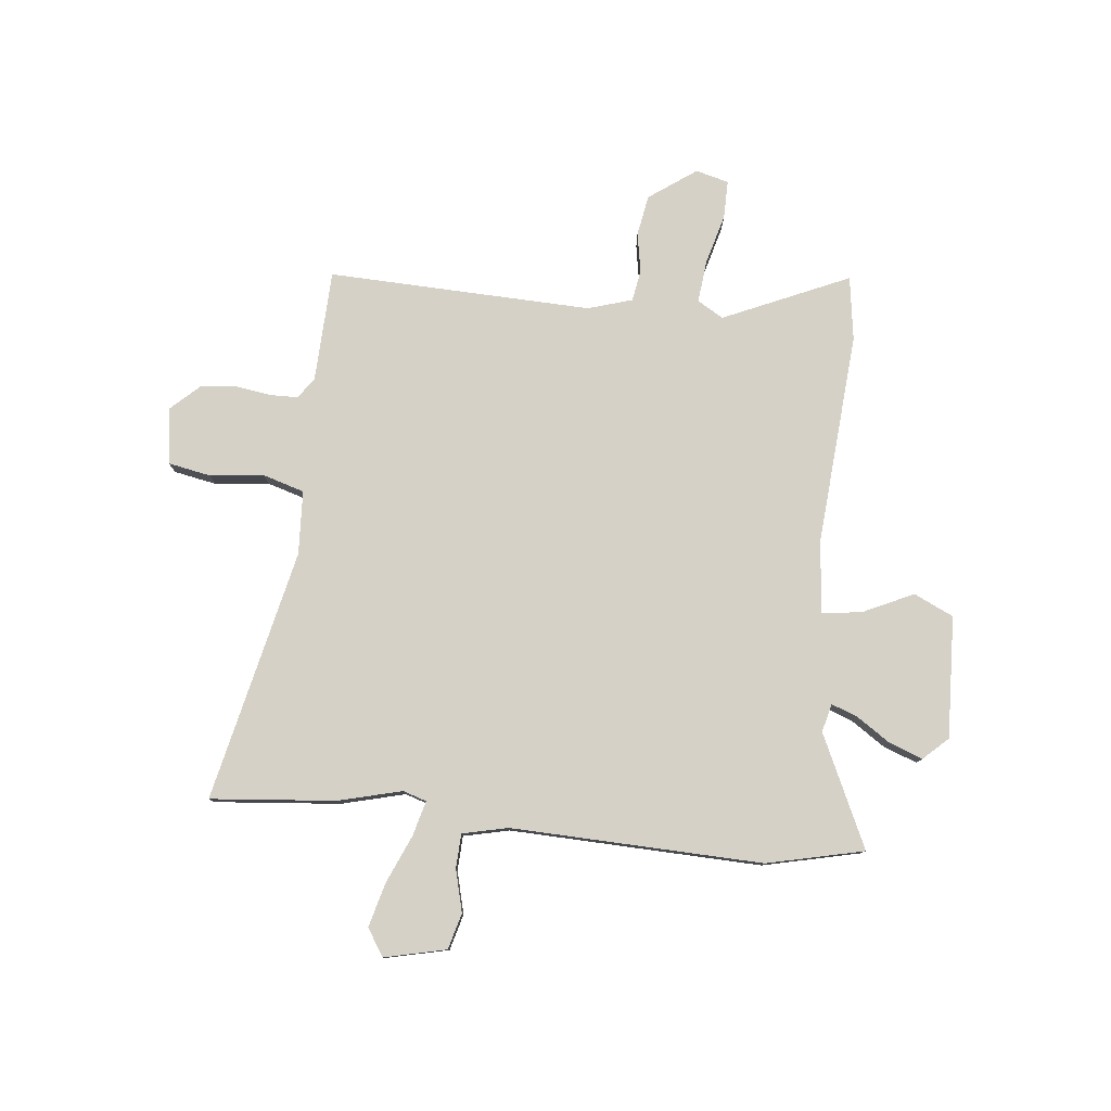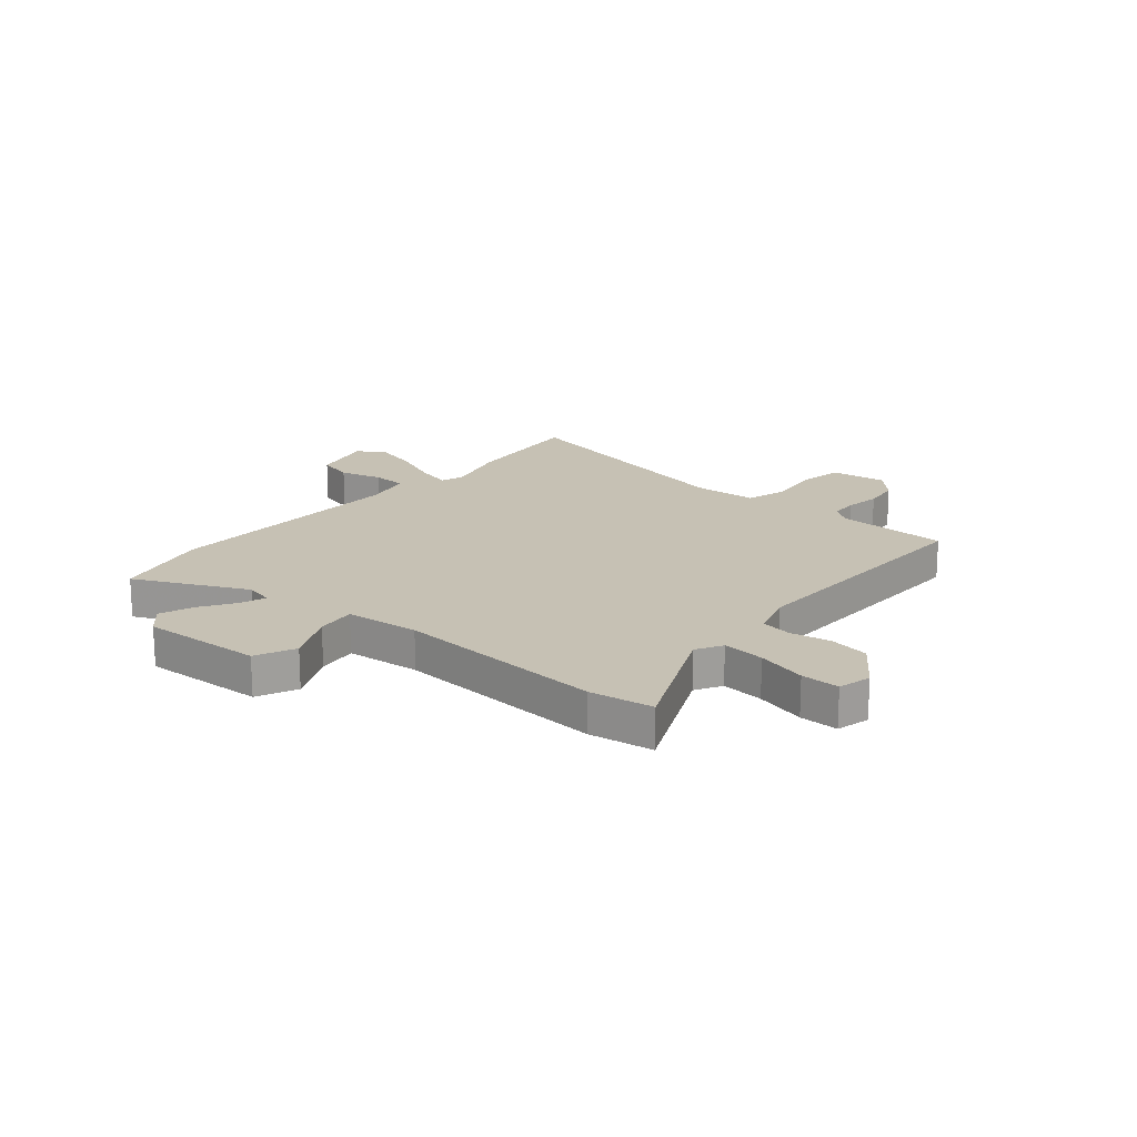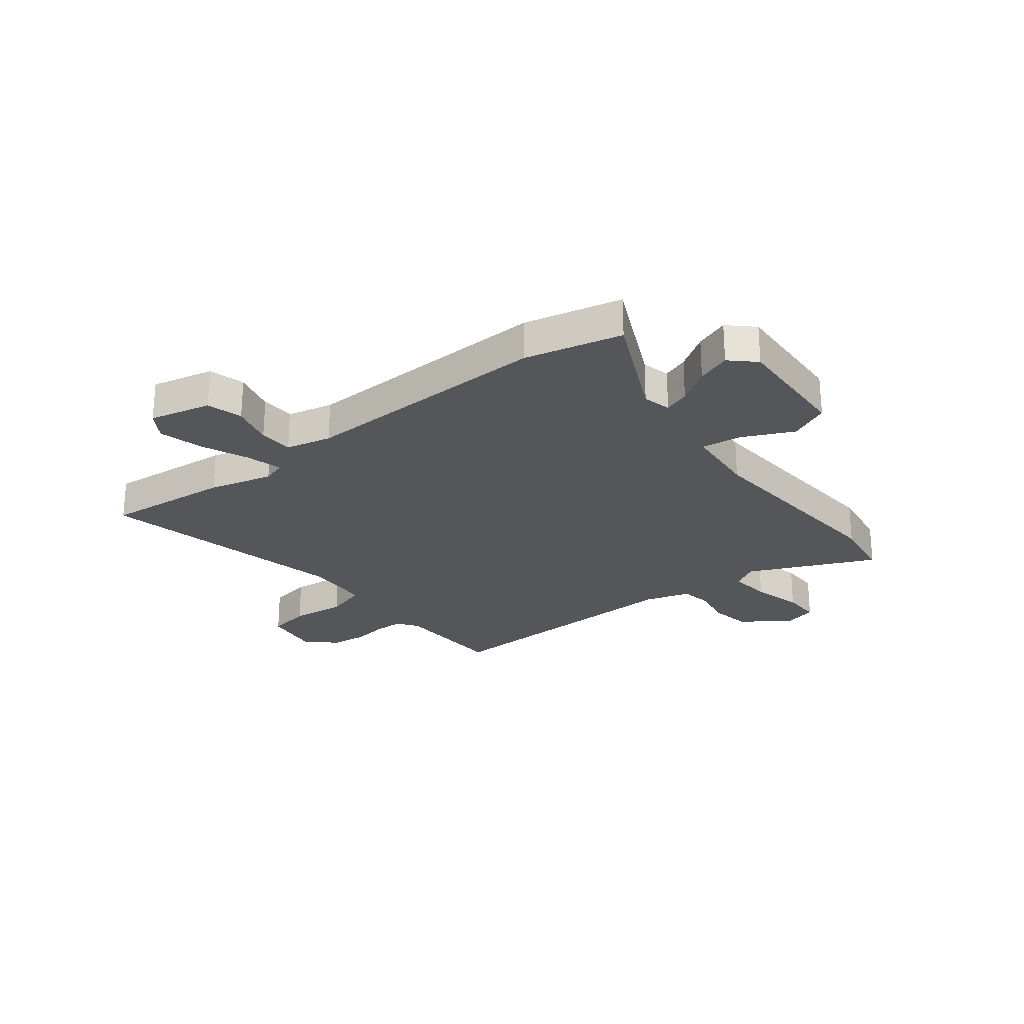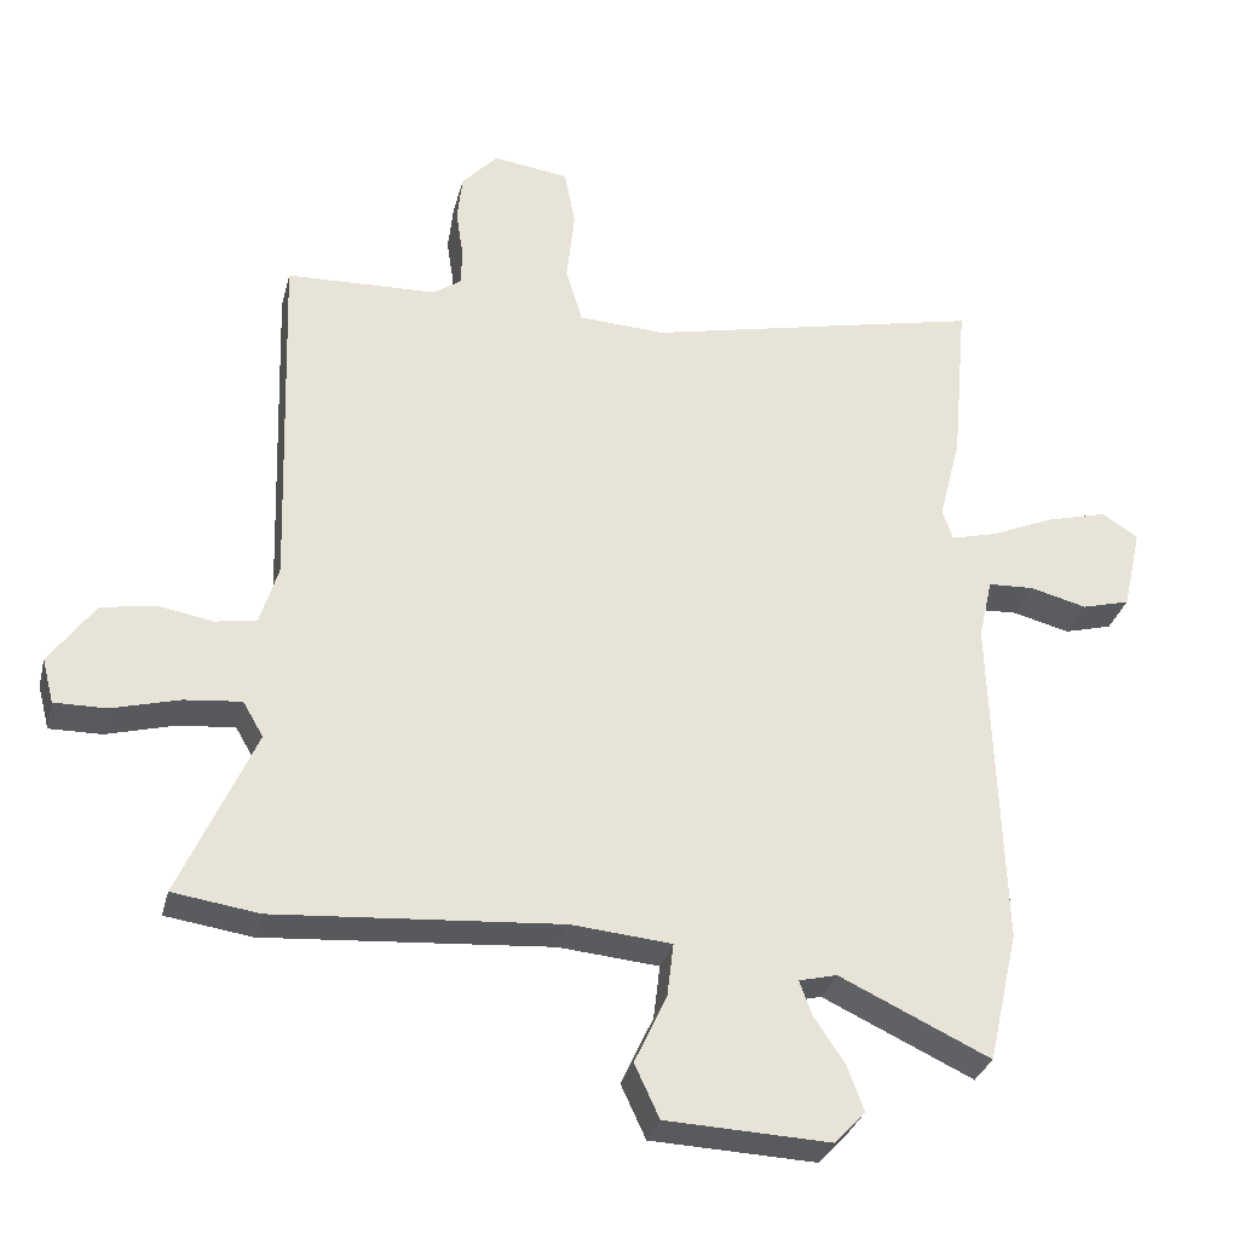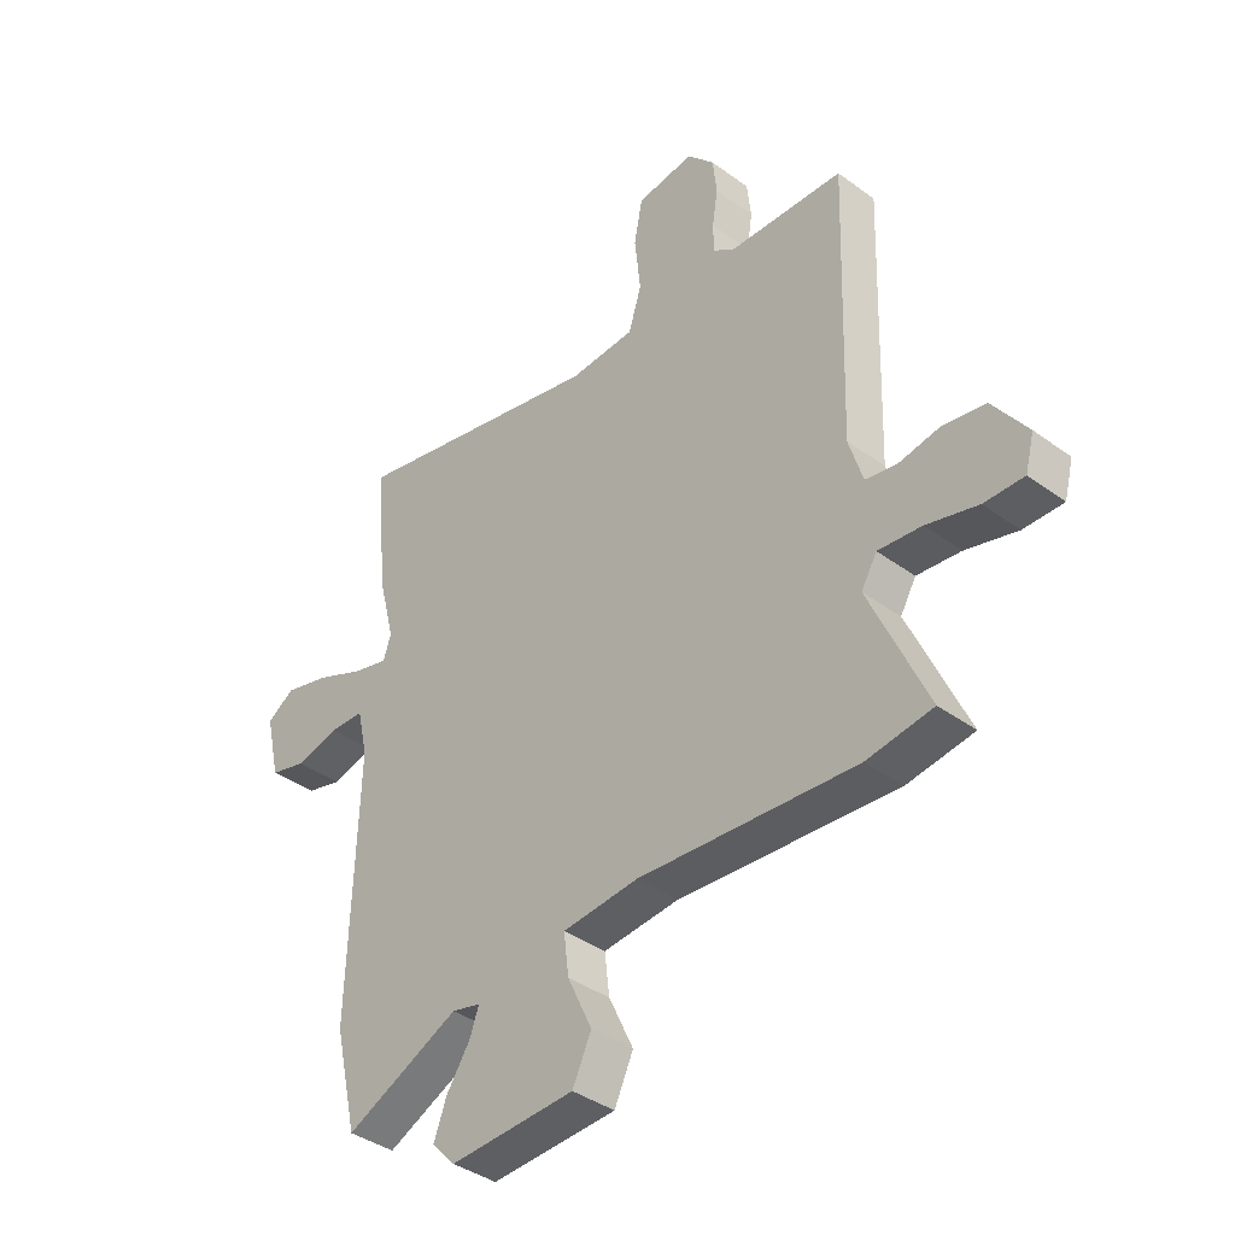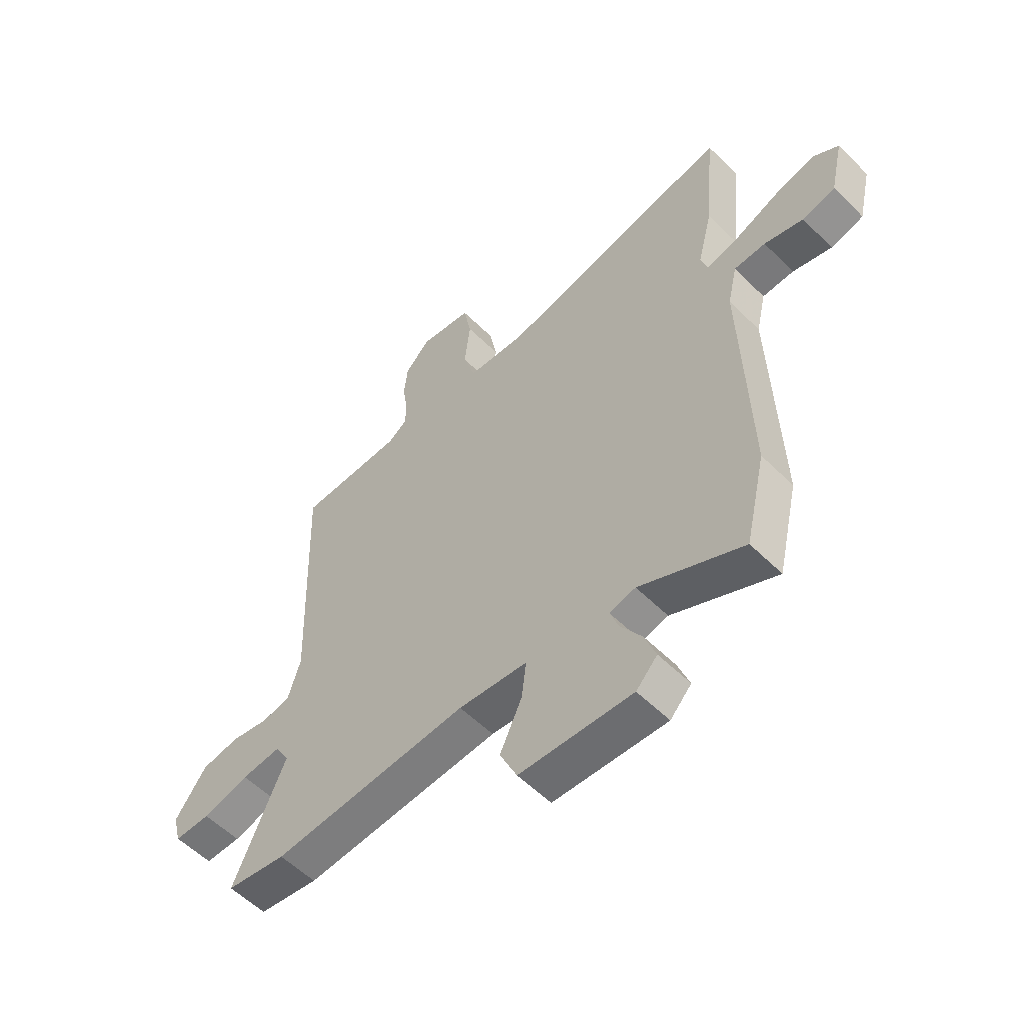
<metadata>
{"format":"obj","ext":"obj","renderer":"f3d","projection":"perspective","resolution":1024,"background":"white","views":[{"elev":79.1,"azim":96.0,"up":"+Y"},{"elev":18.6,"azim":-140.3,"up":"+Y"},{"elev":-25.6,"azim":127.7,"up":"+Y"},{"elev":-31.2,"azim":-13.8,"up":"+Z"},{"elev":-39.0,"azim":-132.5,"up":"+Z"},{"elev":-55.8,"azim":44.0,"up":"+Z"}]}
</metadata>
<code>
v 0.508 0.07 0.586
v 0.487 0.07 0.355
v 0.457 0.07 0.238
v 0.471 0.07 0.195
v 0.535 0.07 0.212
v 0.623 0.07 0.25
v 0.705 0.07 0.272
v 0.755 0.07 0.24
v 0.729 0.07 0.126
v 0.663 0.07 0.108
v 0.585 0.07 0.128
v 0.522 0.07 0.125
v 0.503 0.07 0.041
v 0.518 0.07 -0.423
v 0.477 0.07 -0.602
v 0.271 0.07 -0.506
v 0.219 0.07 -0.519
v 0.236 0.07 -0.566
v 0.278 0.07 -0.629
v 0.301 0.07 -0.691
v 0.259 0.07 -0.736
v 0.034 0.07 -0.727
v 0 0.07 -0.654
v 0.044 0.07 -0.56
v 0.053 0.07 -0.486
v -0.084 0.07 -0.474
v -0.474 0.07 -0.504
v -0.592 0.07 -0.487
v -0.489 0.07 -0.255
v -0.517 0.07 -0.207
v -0.595 0.07 -0.215
v -0.687 0.07 -0.24
v -0.758 0.07 -0.241
v -0.774 0.07 -0.18
v -0.712 0.07 -0.093
v -0.637 0.07 -0.08
v -0.563 0.07 -0.093
v -0.506 0.07 -0.083
v -0.481 0.07 -0.001
v -0.497 0.07 0.486
v -0.29 0.07 0.494
v -0.252 0.07 0.521
v -0.251 0.07 0.573
v -0.261 0.07 0.638
v -0.254 0.07 0.704
v -0.205 0.07 0.757
v -0.101 0.07 0.743
v -0.086 0.07 0.664
v -0.097 0.07 0.564
v -0.074 0.07 0.488
v 0.044 0.07 0.482
v 0.508 0 0.586
v 0.487 0 0.355
v 0.457 0 0.238
v 0.471 0 0.195
v 0.535 0 0.212
v 0.623 0 0.25
v 0.705 0 0.272
v 0.755 0 0.24
v 0.729 0 0.126
v 0.663 0 0.108
v 0.585 0 0.128
v 0.522 0 0.125
v 0.503 0 0.041
v 0.518 0 -0.423
v 0.477 0 -0.602
v 0.271 0 -0.506
v 0.219 0 -0.519
v 0.236 0 -0.566
v 0.278 0 -0.629
v 0.301 0 -0.691
v 0.259 0 -0.736
v 0.034 0 -0.727
v 0 0 -0.654
v 0.044 0 -0.56
v 0.053 0 -0.486
v -0.084 0 -0.474
v -0.474 0 -0.504
v -0.592 0 -0.487
v -0.489 0 -0.255
v -0.517 0 -0.207
v -0.595 0 -0.215
v -0.687 0 -0.24
v -0.758 0 -0.241
v -0.774 0 -0.18
v -0.712 0 -0.093
v -0.637 0 -0.08
v -0.563 0 -0.093
v -0.506 0 -0.083
v -0.481 0 -0.001
v -0.497 0 0.486
v -0.29 0 0.494
v -0.252 0 0.521
v -0.251 0 0.573
v -0.261 0 0.638
v -0.254 0 0.704
v -0.205 0 0.757
v -0.101 0 0.743
v -0.086 0 0.664
v -0.097 0 0.564
v -0.074 0 0.488
v 0.044 0 0.482
f 47 48 49
f 46 47 49
f 45 46 49
f 44 45 49
f 43 44 49
f 42 43 49 50
f 41 42 50
f 41 50 51
f 40 41 51
f 39 40 51
f 35 36 37
f 34 35 37
f 33 34 37
f 32 33 37
f 31 32 37
f 30 31 37 38
f 1 2 3
f 51 1 3
f 39 51 3
f 38 39 3
f 30 38 3
f 29 30 3
f 22 23 24
f 21 22 24
f 20 21 24
f 19 20 24
f 18 19 24
f 17 18 24 25
f 16 17 25
f 13 14 15 16
f 12 13 16 25
f 9 10 11
f 8 9 11
f 7 8 11
f 6 7 11
f 5 6 11
f 4 5 11 12
f 29 3 4
f 28 29 4
f 27 28 4
f 26 27 4
f 4 12 25 26
f 100 99 98
f 100 98 97
f 100 97 96
f 100 96 95
f 100 95 94
f 101 100 94 93
f 101 93 92
f 102 101 92
f 102 92 91
f 102 91 90
f 88 87 86
f 88 86 85
f 88 85 84
f 88 84 83
f 88 83 82
f 89 88 82 81
f 54 53 52
f 54 52 102
f 54 102 90
f 54 90 89
f 54 89 81
f 54 81 80
f 75 74 73
f 75 73 72
f 75 72 71
f 75 71 70
f 75 70 69
f 76 75 69 68
f 76 68 67
f 67 66 65 64
f 76 67 64 63
f 62 61 60
f 62 60 59
f 62 59 58
f 62 58 57
f 62 57 56
f 63 62 56 55
f 55 54 80
f 55 80 79
f 55 79 78
f 55 78 77
f 77 76 63 55
f 1 52 53 2
f 2 53 54 3
f 3 54 55 4
f 4 55 56 5
f 5 56 57 6
f 6 57 58 7
f 7 58 59 8
f 8 59 60 9
f 9 60 61 10
f 10 61 62 11
f 11 62 63 12
f 12 63 64 13
f 13 64 65 14
f 14 65 66 15
f 15 66 67 16
f 16 67 68 17
f 17 68 69 18
f 18 69 70 19
f 19 70 71 20
f 20 71 72 21
f 21 72 73 22
f 22 73 74 23
f 23 74 75 24
f 24 75 76 25
f 25 76 77 26
f 26 77 78 27
f 27 78 79 28
f 28 79 80 29
f 29 80 81 30
f 30 81 82 31
f 31 82 83 32
f 32 83 84 33
f 33 84 85 34
f 34 85 86 35
f 35 86 87 36
f 36 87 88 37
f 37 88 89 38
f 38 89 90 39
f 39 90 91 40
f 40 91 92 41
f 41 92 93 42
f 42 93 94 43
f 43 94 95 44
f 44 95 96 45
f 45 96 97 46
f 46 97 98 47
f 47 98 99 48
f 48 99 100 49
f 49 100 101 50
f 50 101 102 51
f 51 102 52 1

</code>
